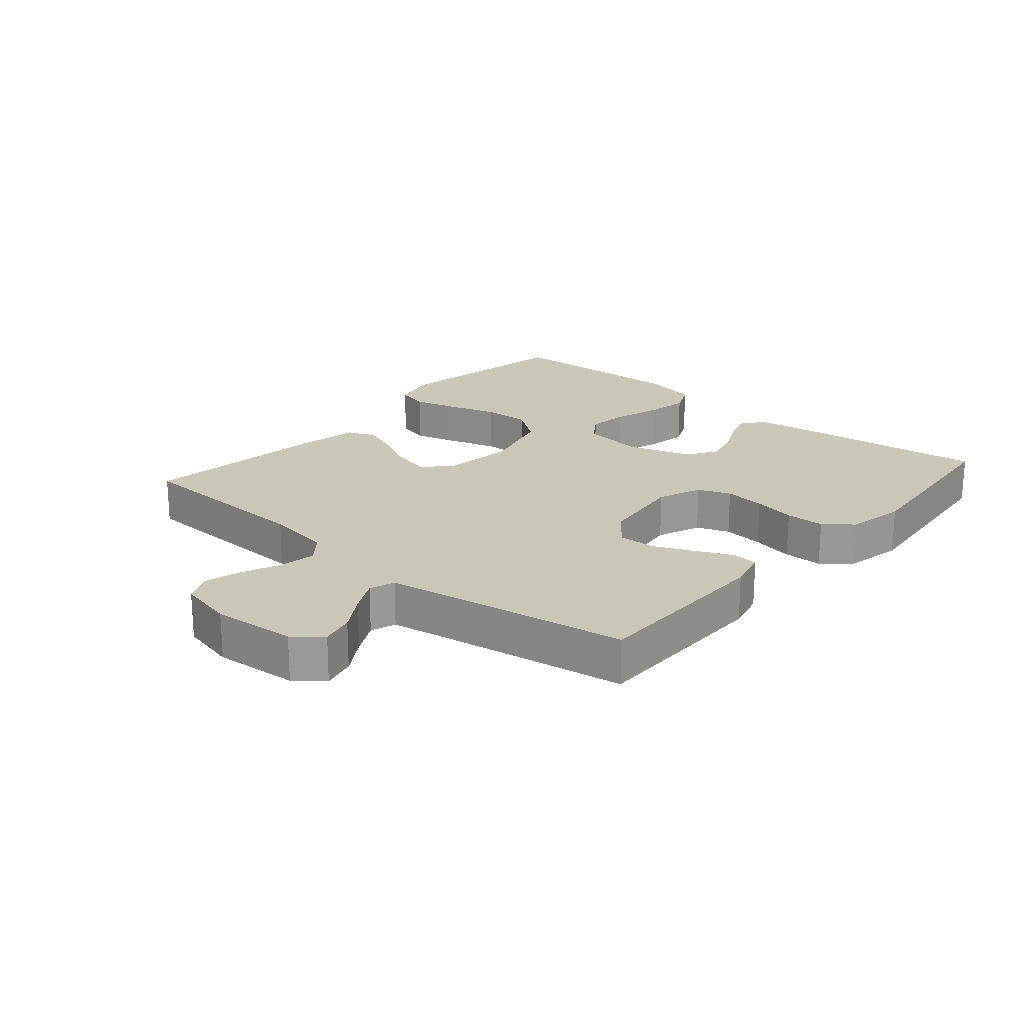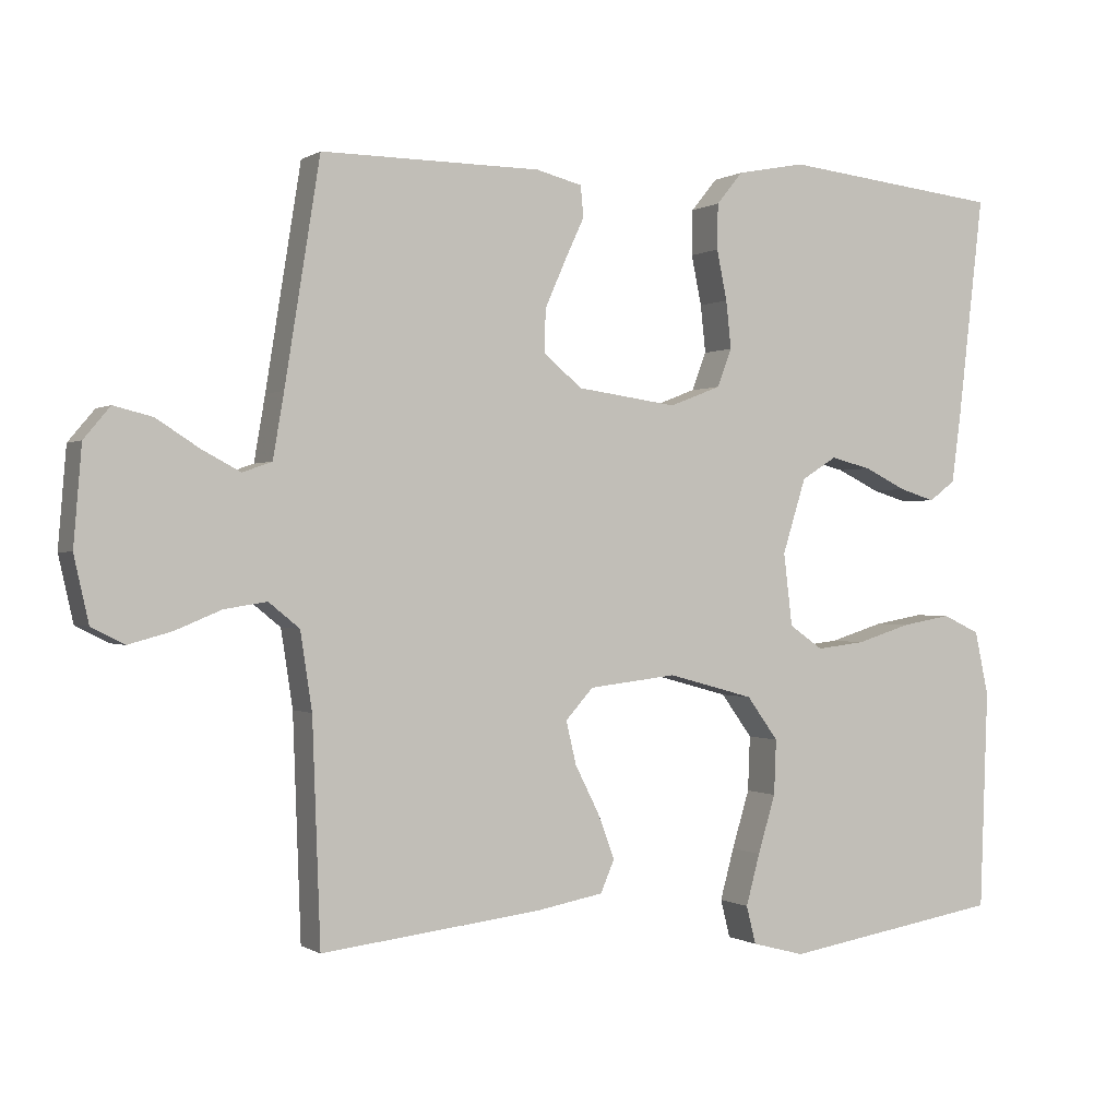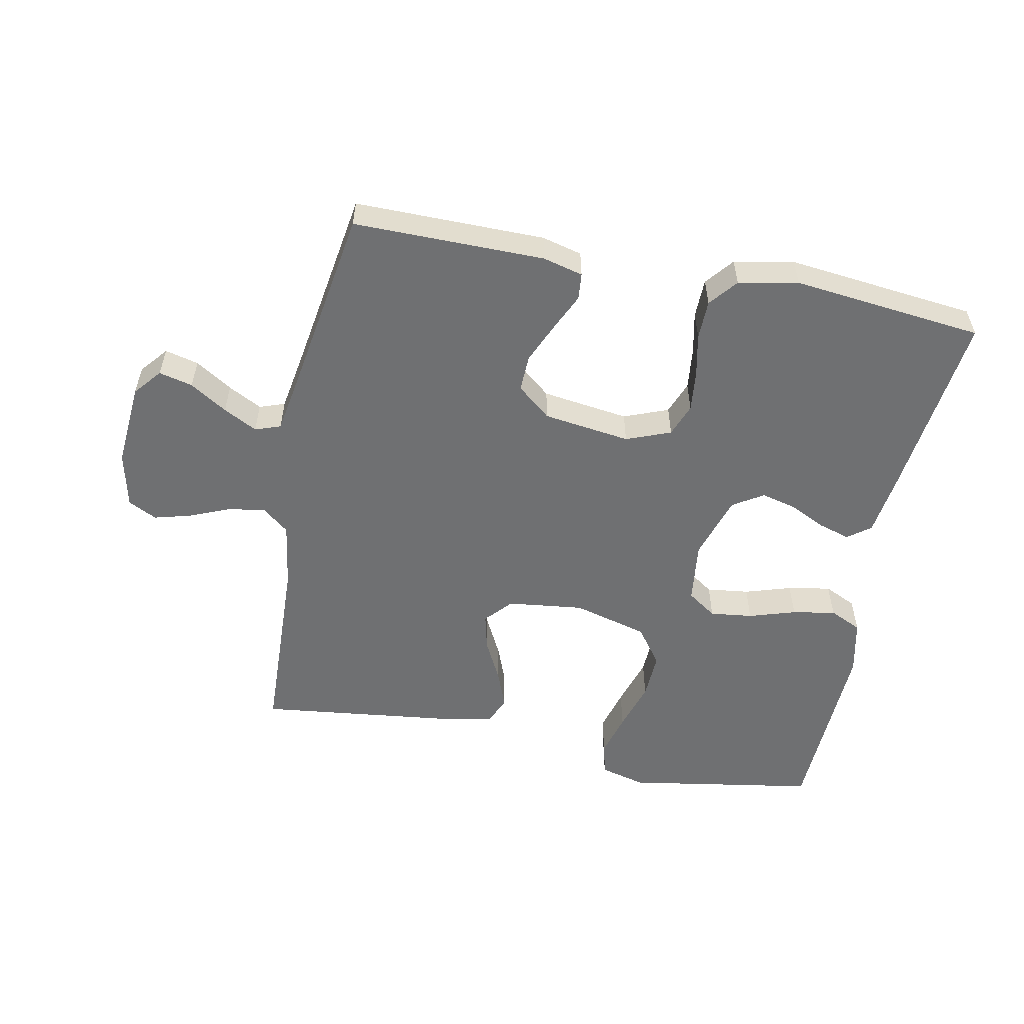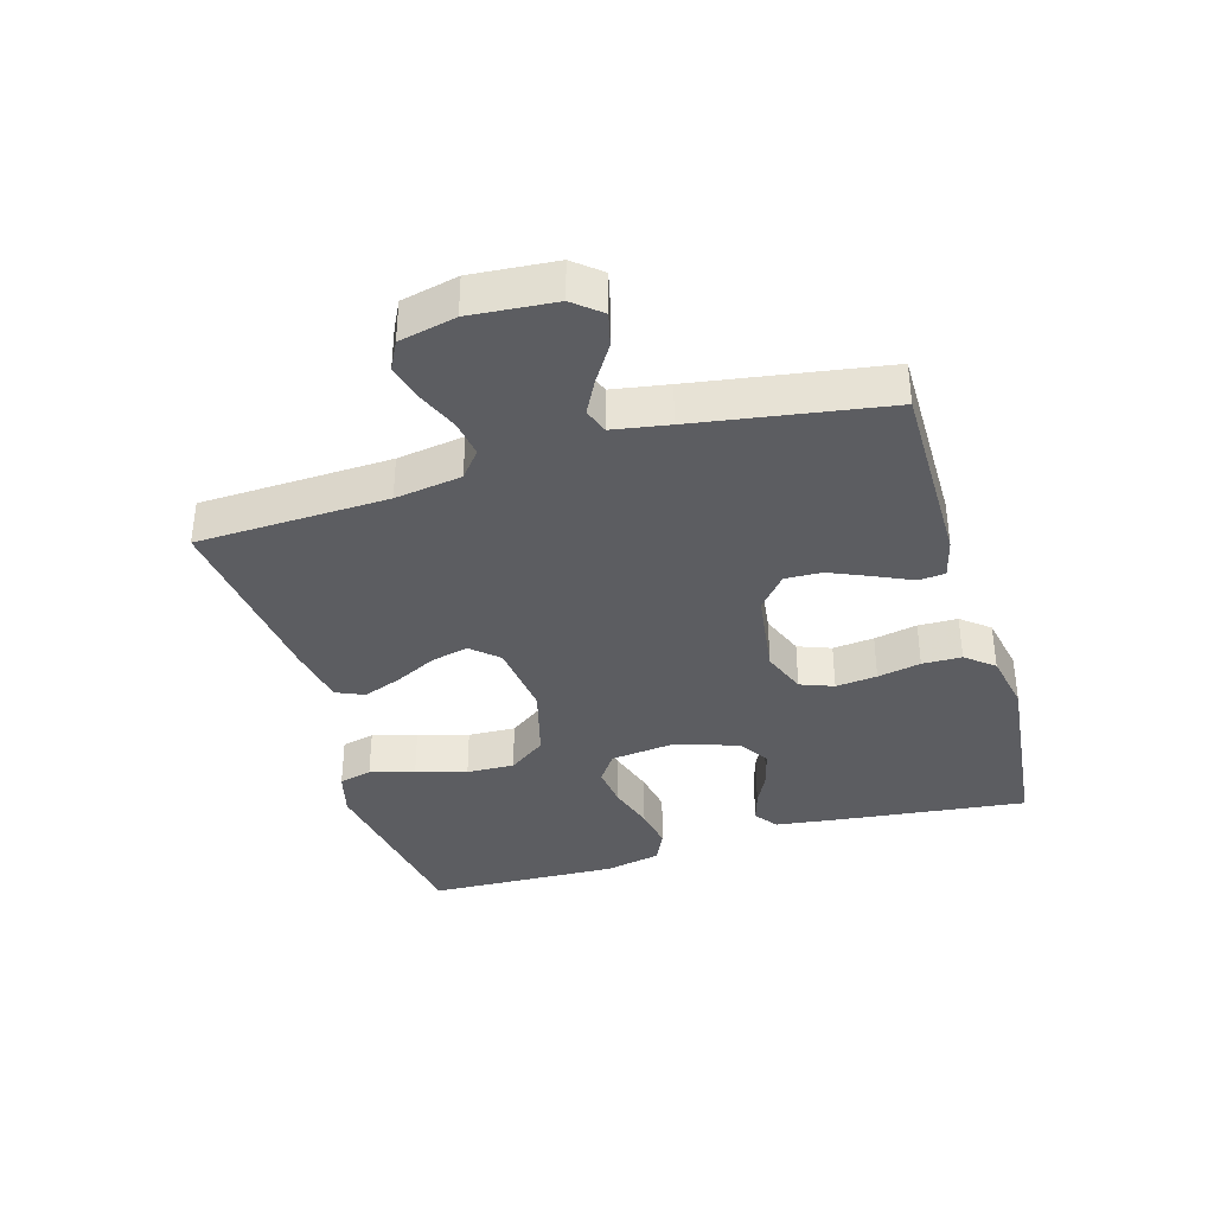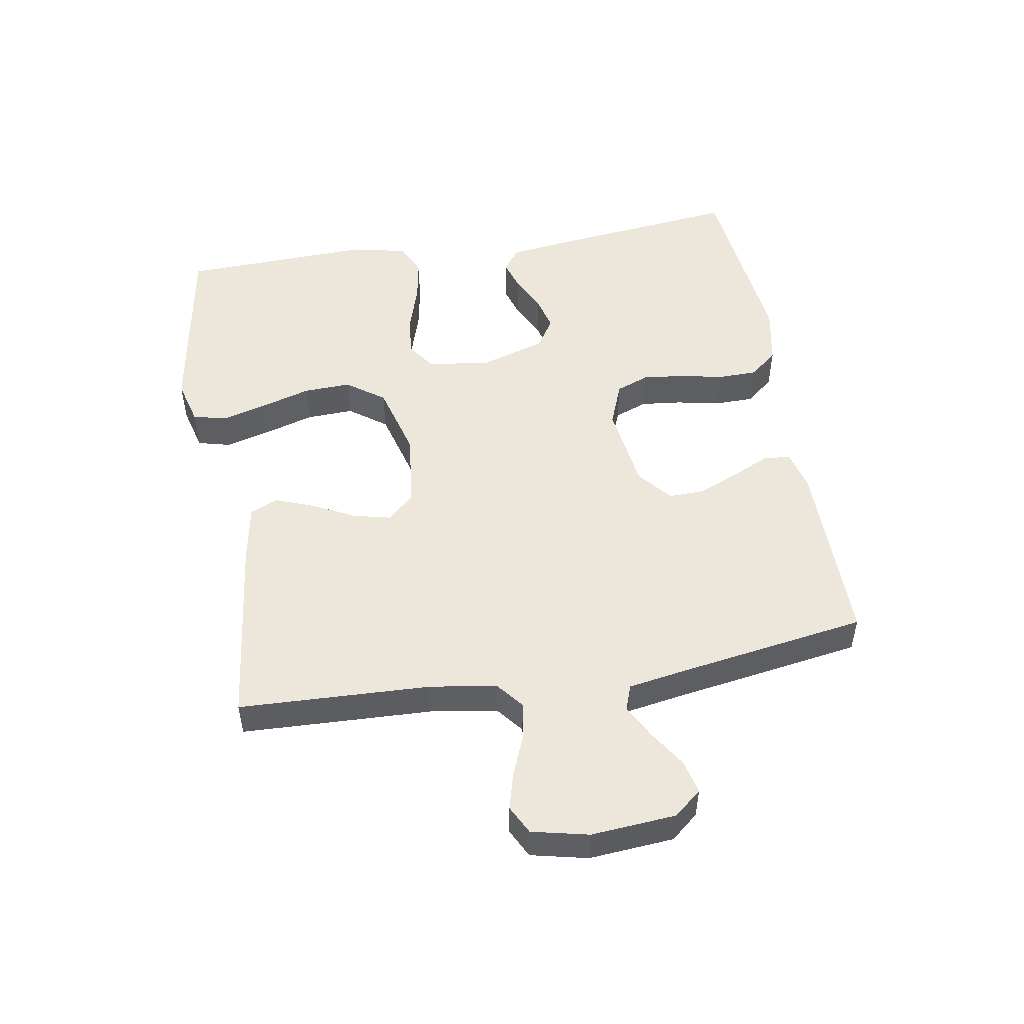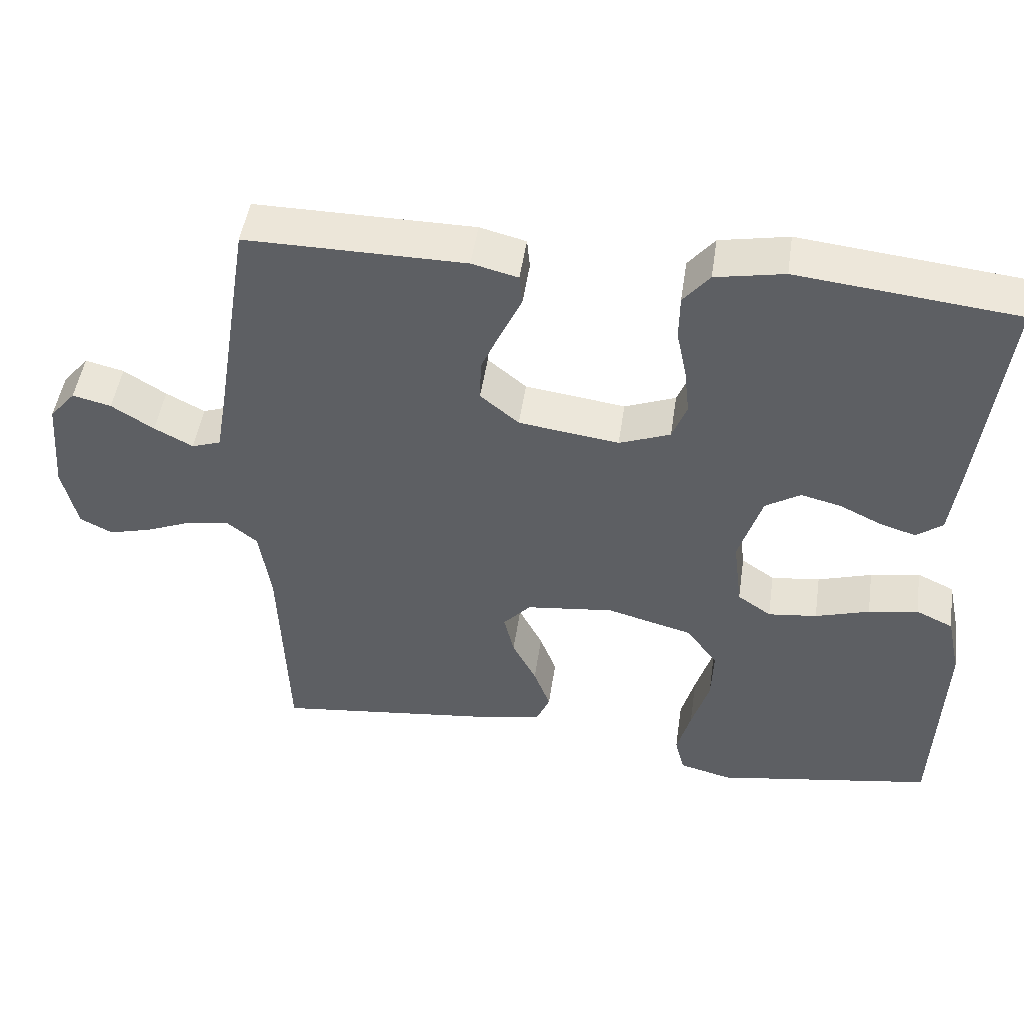
<metadata>
{"format":"obj","ext":"obj","renderer":"f3d","projection":"perspective","resolution":1024,"background":"white","views":[{"elev":21.1,"azim":-49.1,"up":"+Y"},{"elev":-0.1,"azim":-26.2,"up":"+Z"},{"elev":-54.8,"azim":-11.1,"up":"+Y"},{"elev":-36.7,"azim":-73.5,"up":"+Y"},{"elev":50.4,"azim":-99.5,"up":"+Y"},{"elev":48.4,"azim":8.3,"up":"+Z"}]}
</metadata>
<code>
v 0.5 0.07 -0.5
v 0.2 0.07 -0.549
v 0.128 0.07 -0.53
v 0.115 0.07 -0.478
v 0.134 0.07 -0.408
v 0.158 0.07 -0.329
v 0.161 0.07 -0.254
v 0.118 0.07 -0.195
v 0 0.07 -0.163
v -0.12 0.07 -0.177
v -0.158 0.07 -0.219
v -0.144 0.07 -0.278
v -0.111 0.07 -0.343
v -0.088 0.07 -0.404
v -0.107 0.07 -0.448
v -0.2 0.07 -0.465
v -0.5 0.07 -0.5
v -0.511 0.07 -0.2
v -0.527 0.07 -0.095
v -0.569 0.07 -0.061
v -0.627 0.07 -0.07
v -0.69 0.07 -0.096
v -0.749 0.07 -0.112
v -0.794 0.07 -0.089
v -0.814 0.07 0
v -0.803 0.07 0.133
v -0.767 0.07 0.176
v -0.714 0.07 0.163
v -0.656 0.07 0.126
v -0.603 0.07 0.098
v -0.563 0.07 0.112
v -0.548 0.07 0.2
v -0.5 0.07 0.5
v -0.2 0.07 0.498
v -0.137 0.07 0.482
v -0.133 0.07 0.44
v -0.16 0.07 0.382
v -0.188 0.07 0.318
v -0.19 0.07 0.26
v -0.137 0.07 0.216
v 0 0.07 0.197
v 0.07 0.07 0.224
v 0.09 0.07 0.276
v 0.083 0.07 0.341
v 0.069 0.07 0.409
v 0.07 0.07 0.471
v 0.106 0.07 0.515
v 0.2 0.07 0.533
v 0.5 0.07 0.5
v 0.465 0.07 0.2
v 0.452 0.07 0.102
v 0.416 0.07 0.075
v 0.367 0.07 0.09
v 0.31 0.07 0.118
v 0.254 0.07 0.132
v 0.206 0.07 0.102
v 0.174 0.07 0
v 0.186 0.07 -0.099
v 0.232 0.07 -0.131
v 0.299 0.07 -0.123
v 0.373 0.07 -0.1
v 0.441 0.07 -0.088
v 0.492 0.07 -0.112
v 0.511 0.07 -0.2
v 0.5 0 -0.5
v 0.2 0 -0.549
v 0.128 0 -0.53
v 0.115 0 -0.478
v 0.134 0 -0.408
v 0.158 0 -0.329
v 0.161 0 -0.254
v 0.118 0 -0.195
v 0 0 -0.163
v -0.12 0 -0.177
v -0.158 0 -0.219
v -0.144 0 -0.278
v -0.111 0 -0.343
v -0.088 0 -0.404
v -0.107 0 -0.448
v -0.2 0 -0.465
v -0.5 0 -0.5
v -0.511 0 -0.2
v -0.527 0 -0.095
v -0.569 0 -0.061
v -0.627 0 -0.07
v -0.69 0 -0.096
v -0.749 0 -0.112
v -0.794 0 -0.089
v -0.814 0 0
v -0.803 0 0.133
v -0.767 0 0.176
v -0.714 0 0.163
v -0.656 0 0.126
v -0.603 0 0.098
v -0.563 0 0.112
v -0.548 0 0.2
v -0.5 0 0.5
v -0.2 0 0.498
v -0.137 0 0.482
v -0.133 0 0.44
v -0.16 0 0.382
v -0.188 0 0.318
v -0.19 0 0.26
v -0.137 0 0.216
v 0 0 0.197
v 0.07 0 0.224
v 0.09 0 0.276
v 0.083 0 0.341
v 0.069 0 0.409
v 0.07 0 0.471
v 0.106 0 0.515
v 0.2 0 0.533
v 0.5 0 0.5
v 0.465 0 0.2
v 0.452 0 0.102
v 0.416 0 0.075
v 0.367 0 0.09
v 0.31 0 0.118
v 0.254 0 0.132
v 0.206 0 0.102
v 0.174 0 0
v 0.186 0 -0.099
v 0.232 0 -0.131
v 0.299 0 -0.123
v 0.373 0 -0.1
v 0.441 0 -0.088
v 0.492 0 -0.112
v 0.511 0 -0.2
f 60 61 62 63
f 59 60 63 64
f 51 52 53 54
f 51 54 55
f 50 51 55
f 49 50 55
f 48 49 55 56
f 44 45 46 47
f 43 44 47 48
f 42 43 48 56
f 34 35 36 37
f 32 33 34 37
f 31 32 37 38
f 26 27 28 29
f 26 29 30
f 25 26 30
f 24 25 30 31
f 21 22 23 24
f 20 21 24 31
f 15 16 17 18
f 15 18 19
f 12 13 14 15
f 11 12 15 19
f 10 11 19 20
f 3 4 5 6
f 1 2 3 6
f 59 64 1 6
f 58 59 6 7
f 57 58 7 8
f 41 42 56 57
f 40 41 57 8
f 39 40 8 9
f 20 31 38 39
f 9 10 20 39
f 127 126 125 124
f 128 127 124 123
f 118 117 116 115
f 119 118 115
f 119 115 114
f 119 114 113
f 120 119 113 112
f 111 110 109 108
f 112 111 108 107
f 120 112 107 106
f 101 100 99 98
f 101 98 97 96
f 102 101 96 95
f 93 92 91 90
f 94 93 90
f 94 90 89
f 95 94 89 88
f 88 87 86 85
f 95 88 85 84
f 82 81 80 79
f 83 82 79
f 79 78 77 76
f 83 79 76 75
f 84 83 75 74
f 70 69 68 67
f 70 67 66 65
f 70 65 128 123
f 71 70 123 122
f 72 71 122 121
f 121 120 106 105
f 72 121 105 104
f 73 72 104 103
f 103 102 95 84
f 103 84 74 73
f 1 65 66 2
f 2 66 67 3
f 3 67 68 4
f 4 68 69 5
f 5 69 70 6
f 6 70 71 7
f 7 71 72 8
f 8 72 73 9
f 9 73 74 10
f 10 74 75 11
f 11 75 76 12
f 12 76 77 13
f 13 77 78 14
f 14 78 79 15
f 15 79 80 16
f 16 80 81 17
f 17 81 82 18
f 18 82 83 19
f 19 83 84 20
f 20 84 85 21
f 21 85 86 22
f 22 86 87 23
f 23 87 88 24
f 24 88 89 25
f 25 89 90 26
f 26 90 91 27
f 27 91 92 28
f 28 92 93 29
f 29 93 94 30
f 30 94 95 31
f 31 95 96 32
f 32 96 97 33
f 33 97 98 34
f 34 98 99 35
f 35 99 100 36
f 36 100 101 37
f 37 101 102 38
f 38 102 103 39
f 39 103 104 40
f 40 104 105 41
f 41 105 106 42
f 42 106 107 43
f 43 107 108 44
f 44 108 109 45
f 45 109 110 46
f 46 110 111 47
f 47 111 112 48
f 48 112 113 49
f 49 113 114 50
f 50 114 115 51
f 51 115 116 52
f 52 116 117 53
f 53 117 118 54
f 54 118 119 55
f 55 119 120 56
f 56 120 121 57
f 57 121 122 58
f 58 122 123 59
f 59 123 124 60
f 60 124 125 61
f 61 125 126 62
f 62 126 127 63
f 63 127 128 64
f 64 128 65 1

</code>
